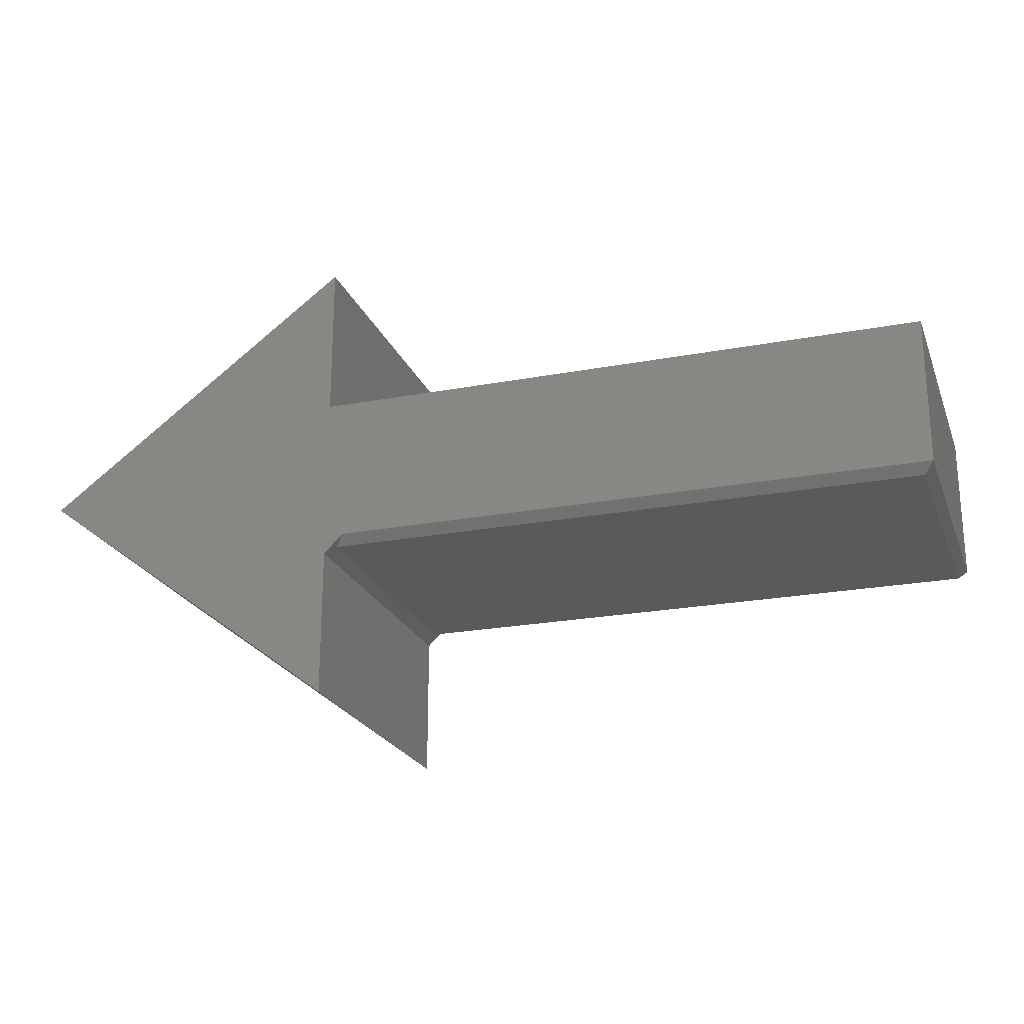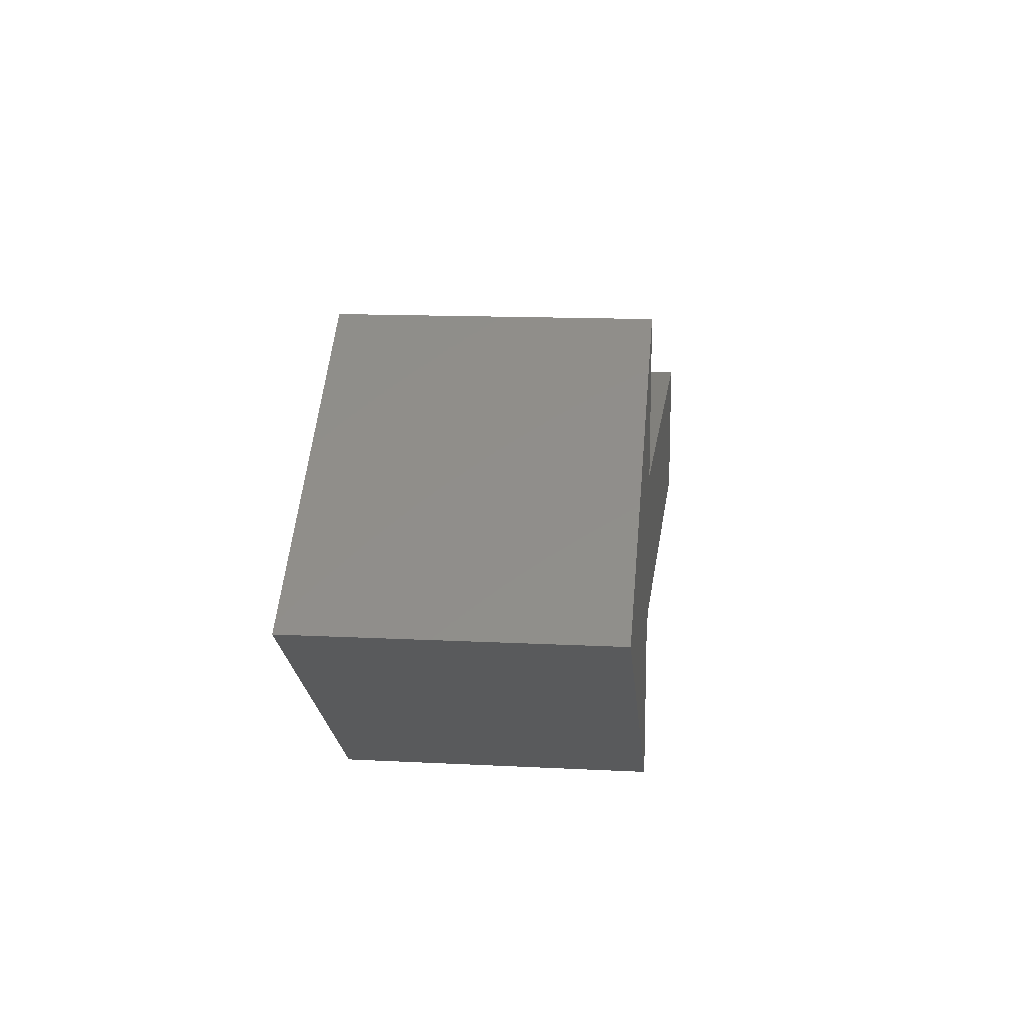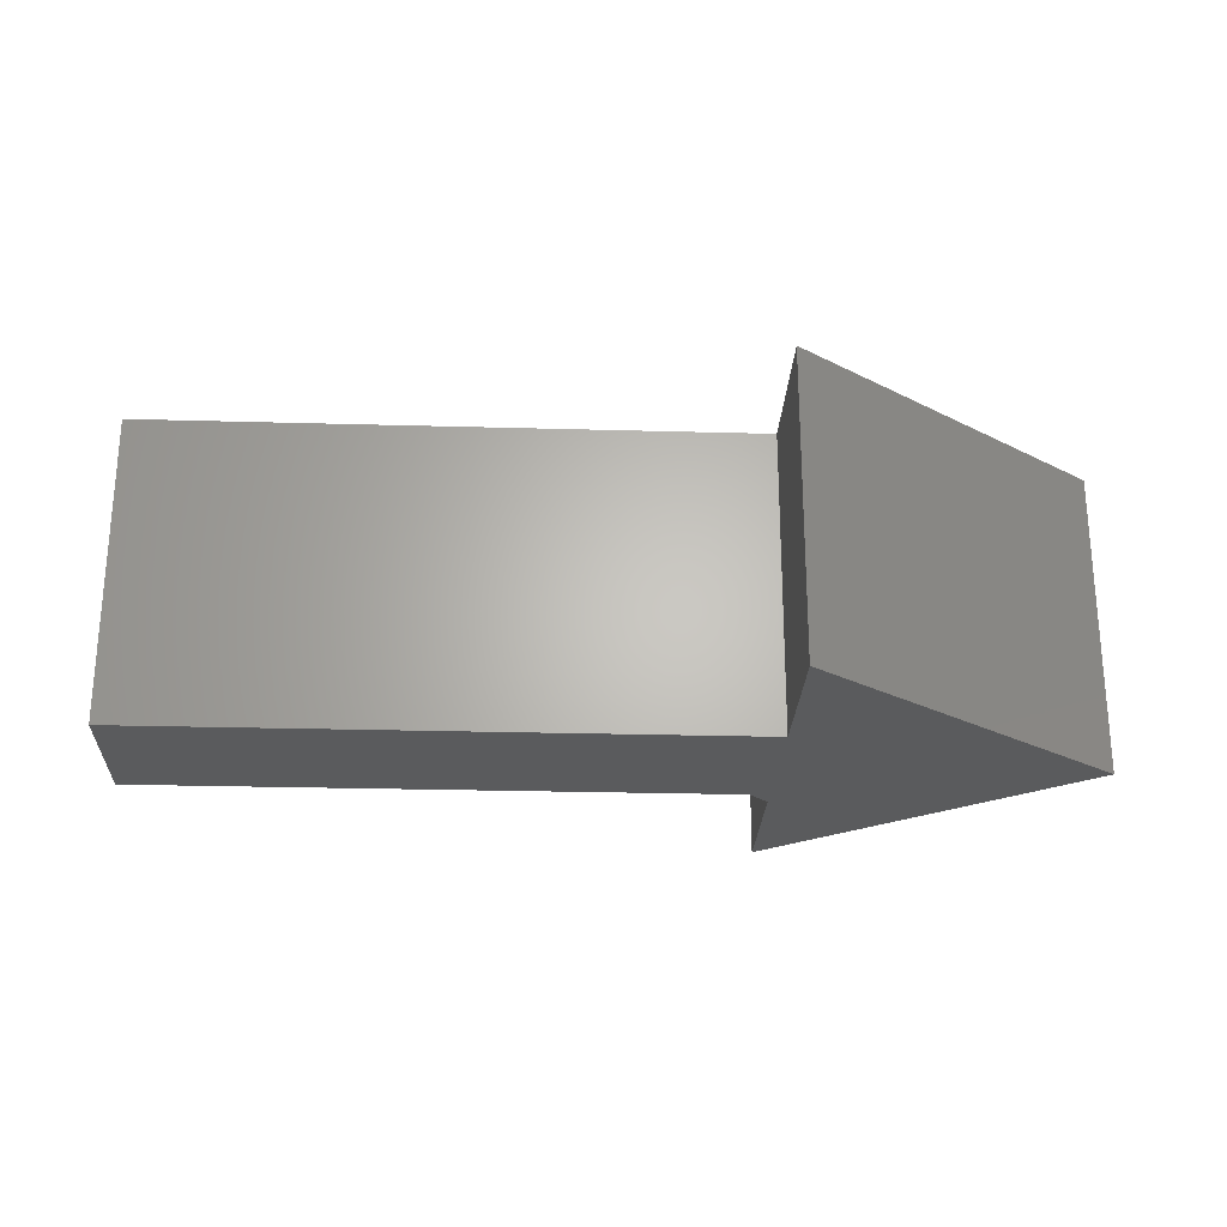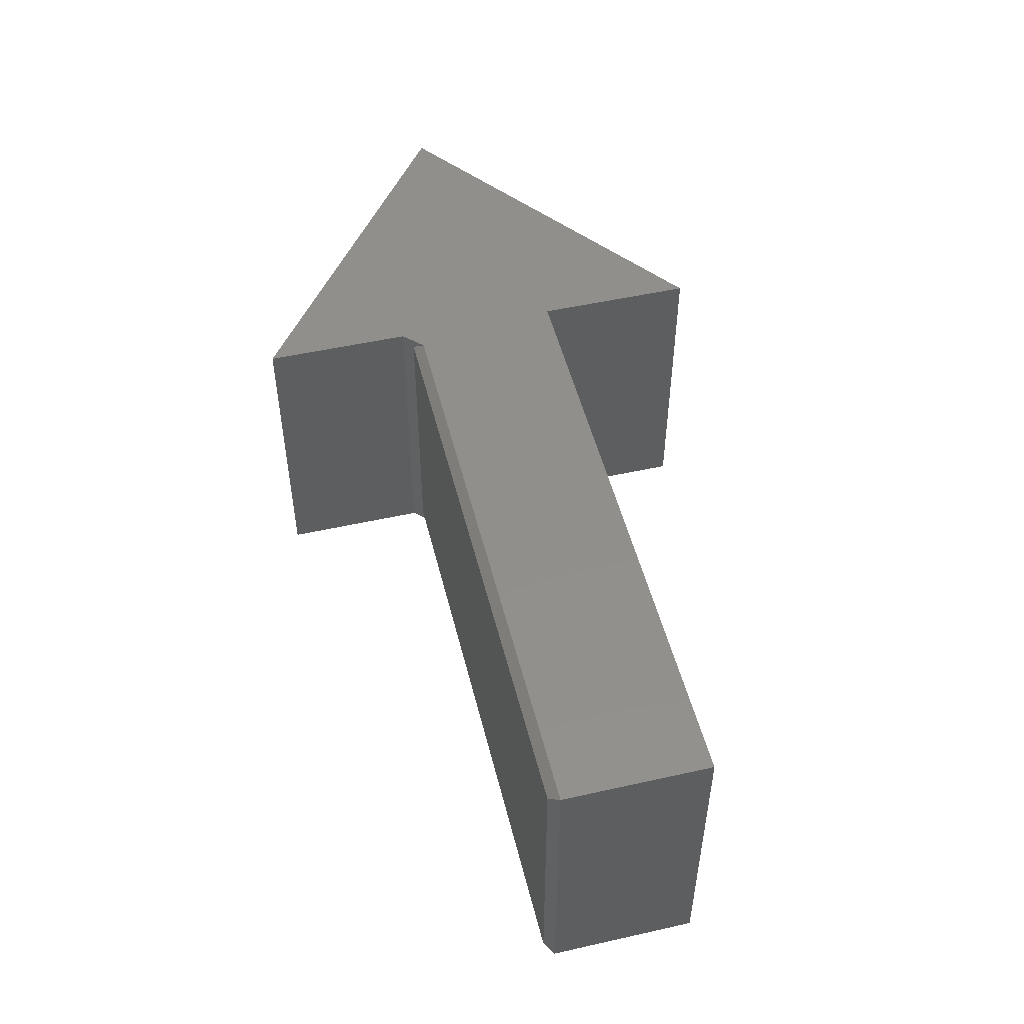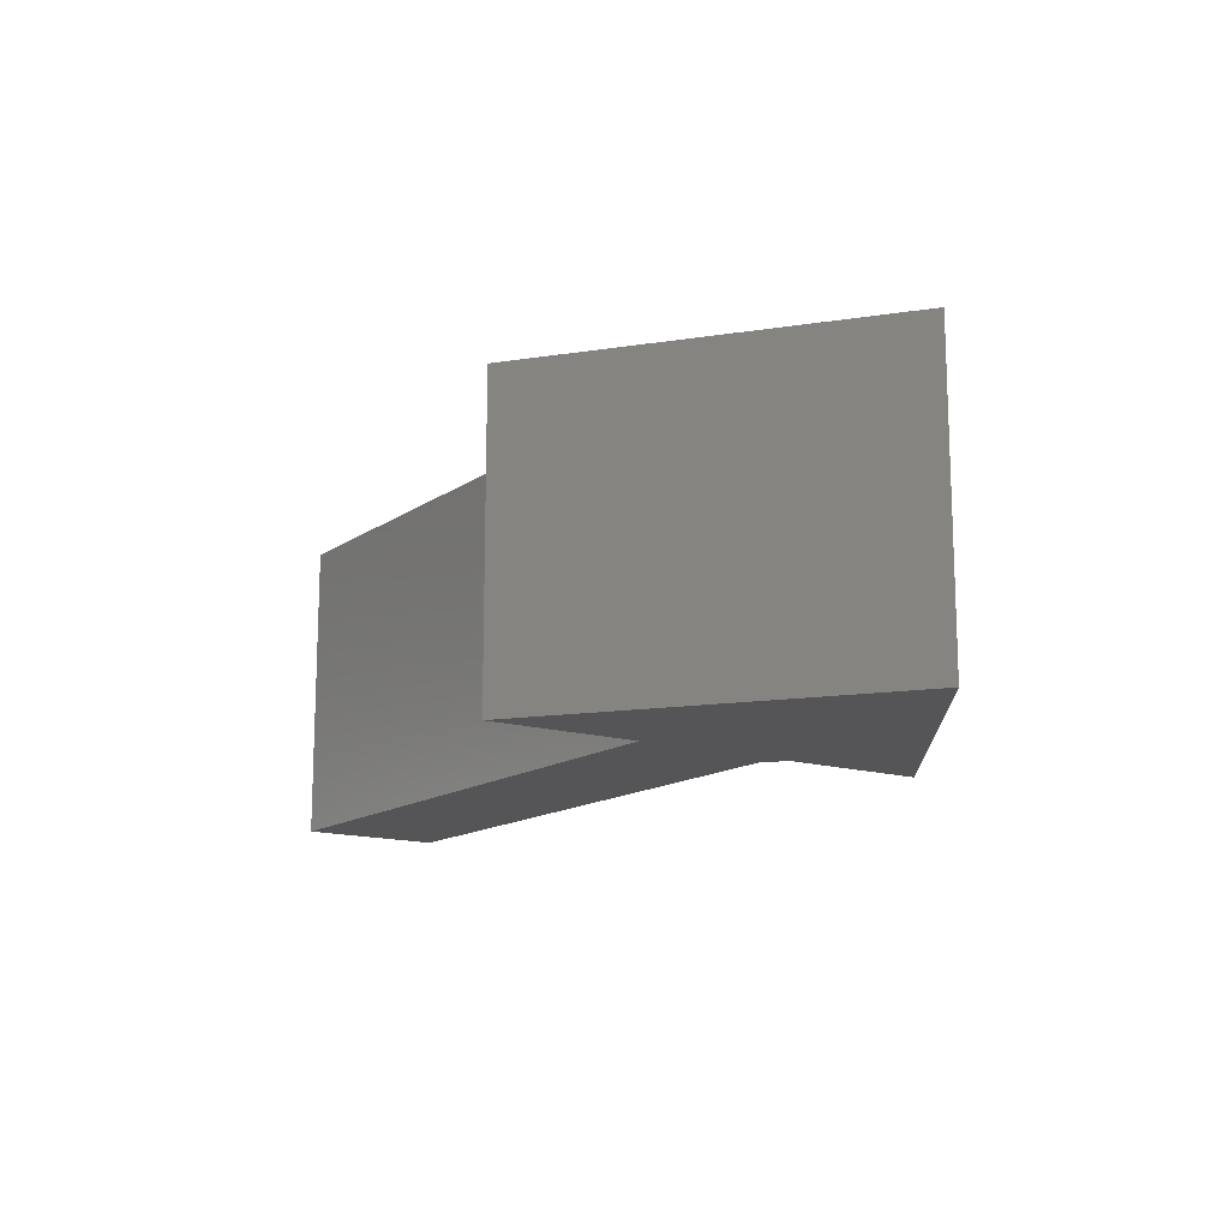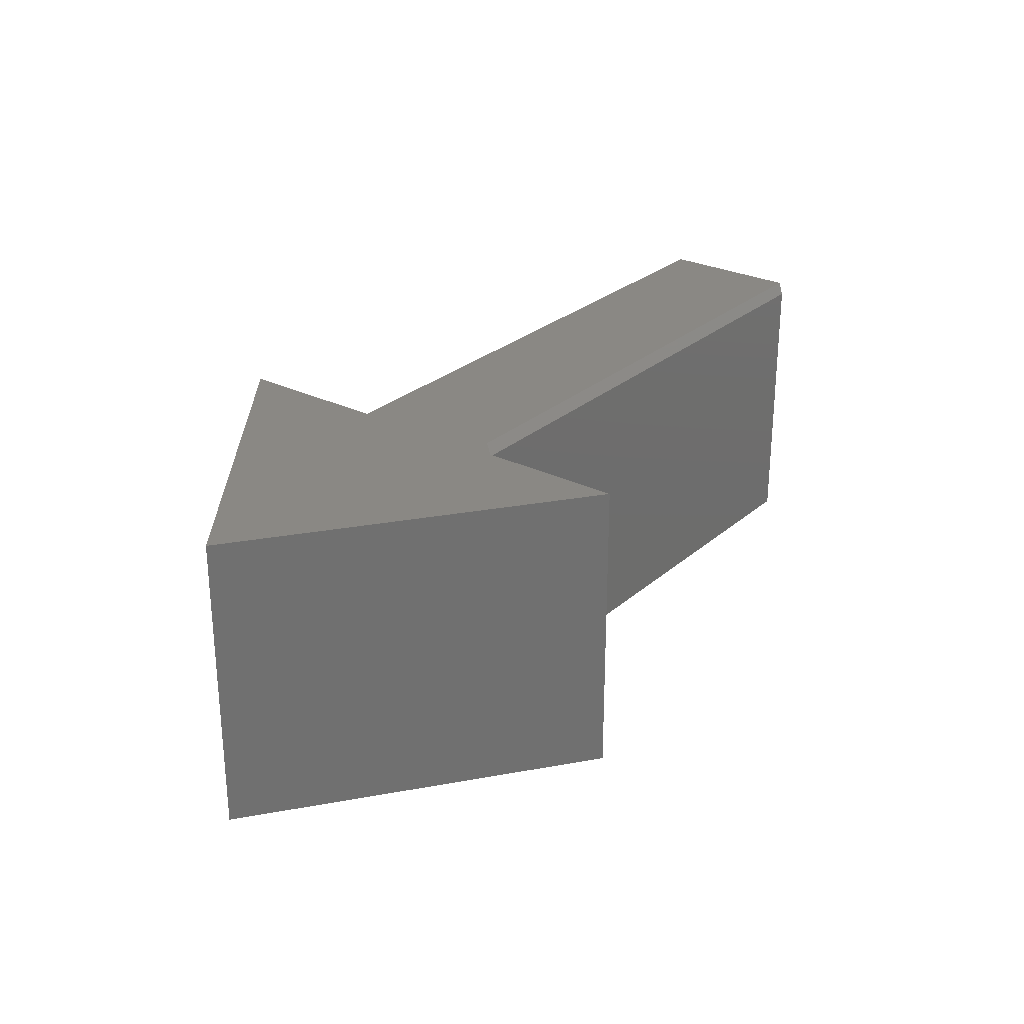
<metadata>
{"format":"stl","ext":"stl","renderer":"f3d","projection":"perspective","resolution":1024,"background":"white","views":[{"elev":-22.6,"azim":-162.0,"up":"+Z"},{"elev":13.8,"azim":96.6,"up":"+Z"},{"elev":-25.2,"azim":-2.6,"up":"+Y"},{"elev":50.5,"azim":-103.8,"up":"+Y"},{"elev":-14.3,"azim":55.6,"up":"+Y"},{"elev":27.2,"azim":127.3,"up":"+Y"}]}
</metadata>
<code>
# stl→obj: 20 verts, 36 faces
v 0.007812 -0.2422 -0.0625
v 0.007812 -0.007812 -0.0625
v 0.4896 -0.2422 -0.0625
v 0.4896 -0.007812 -0.0625
v 0.4817 4.879e-19 -0.05469
v 0.75 3.944e-18 0.0006579
v 0.4974 -4.879e-19 -0.07031
v 0.4974 -7.888e-18 -0.1888
v 0.4974 1.578e-17 0.1901
v 0.4974 7.888e-18 0.06382
v 4.784e-19 4.879e-19 -0.05469
v 7.735e-18 7.888e-18 0.06382
v 0.4974 -0.25 -0.07031
v 0.75 -0.25 0.0006579
v 0.4817 -0.25 -0.05469
v 0.4974 -0.25 -0.1888
v 0.4974 -0.25 0.06382
v 0.4974 -0.25 0.1901
v 7.735e-18 -0.25 0.06382
v 4.784e-19 -0.25 -0.05469
f 1 2 3
f 3 2 4
f 5 6 7
f 6 8 7
f 9 6 10
f 5 11 6
f 6 11 12
f 6 12 10
f 13 14 15
f 13 16 14
f 17 14 18
f 17 19 14
f 14 19 20
f 14 20 15
f 12 11 19
f 19 11 20
f 5 7 4
f 15 3 13
f 13 3 4
f 13 4 7
f 16 8 14
f 14 8 6
f 20 1 15
f 15 1 3
f 11 2 20
f 20 2 1
f 11 5 2
f 2 5 4
f 13 7 16
f 16 7 8
f 17 10 19
f 19 10 12
f 18 9 17
f 17 9 10
f 14 6 18
f 18 6 9

</code>
